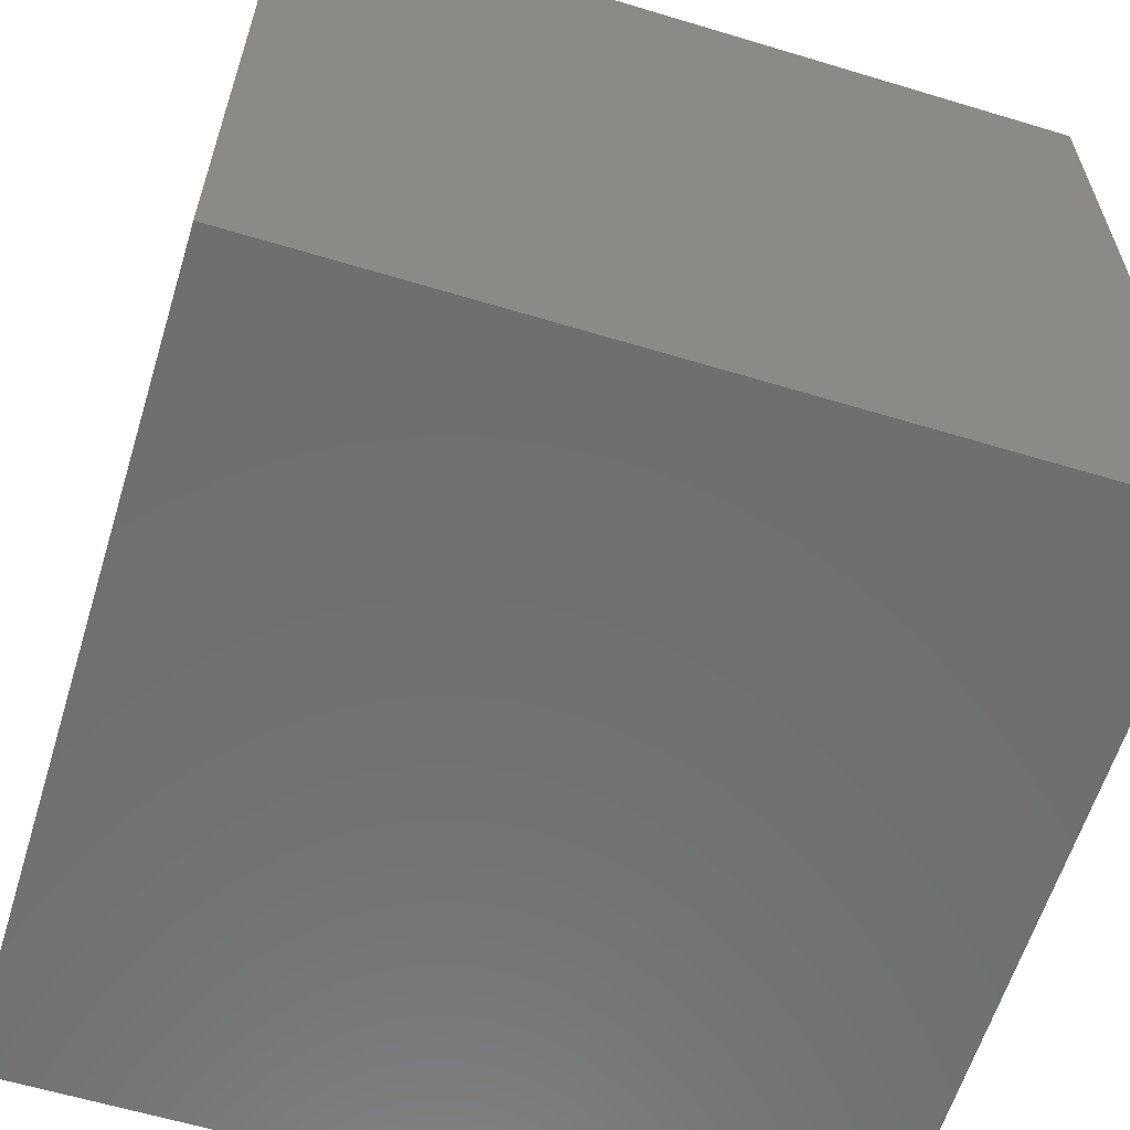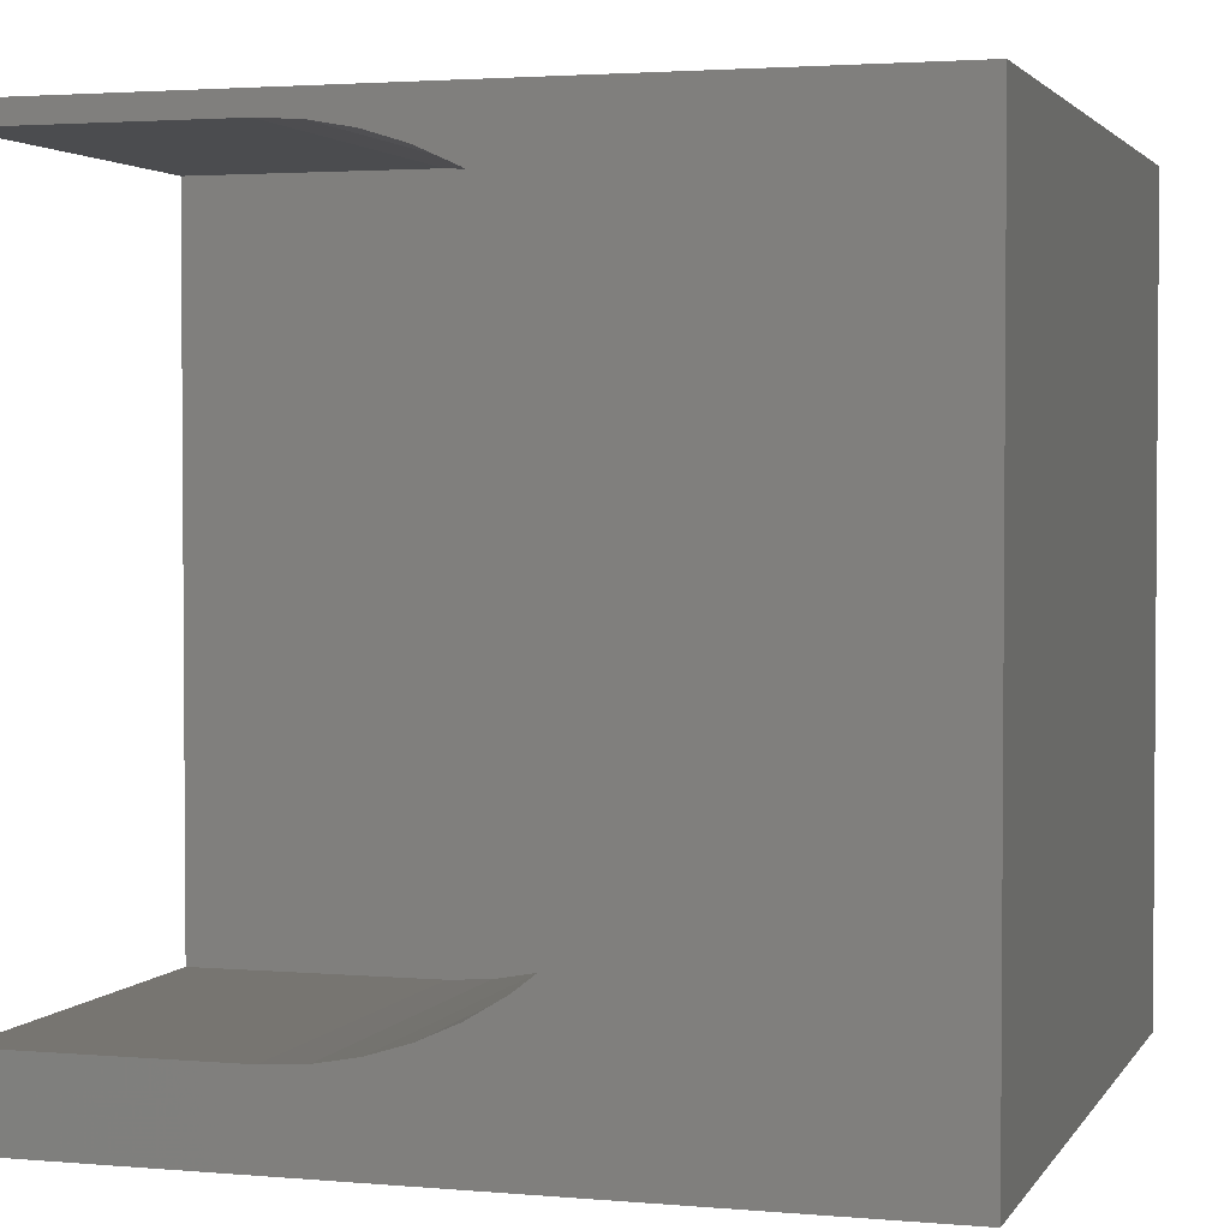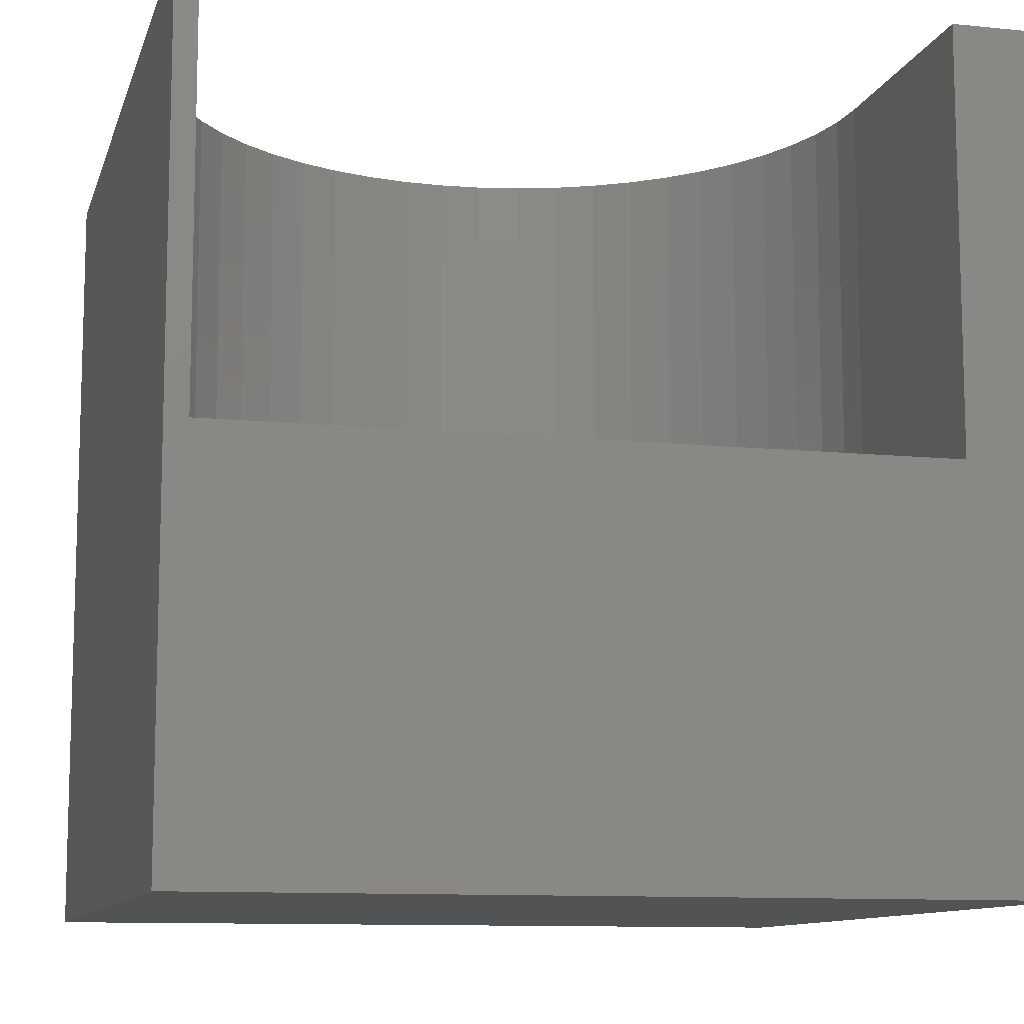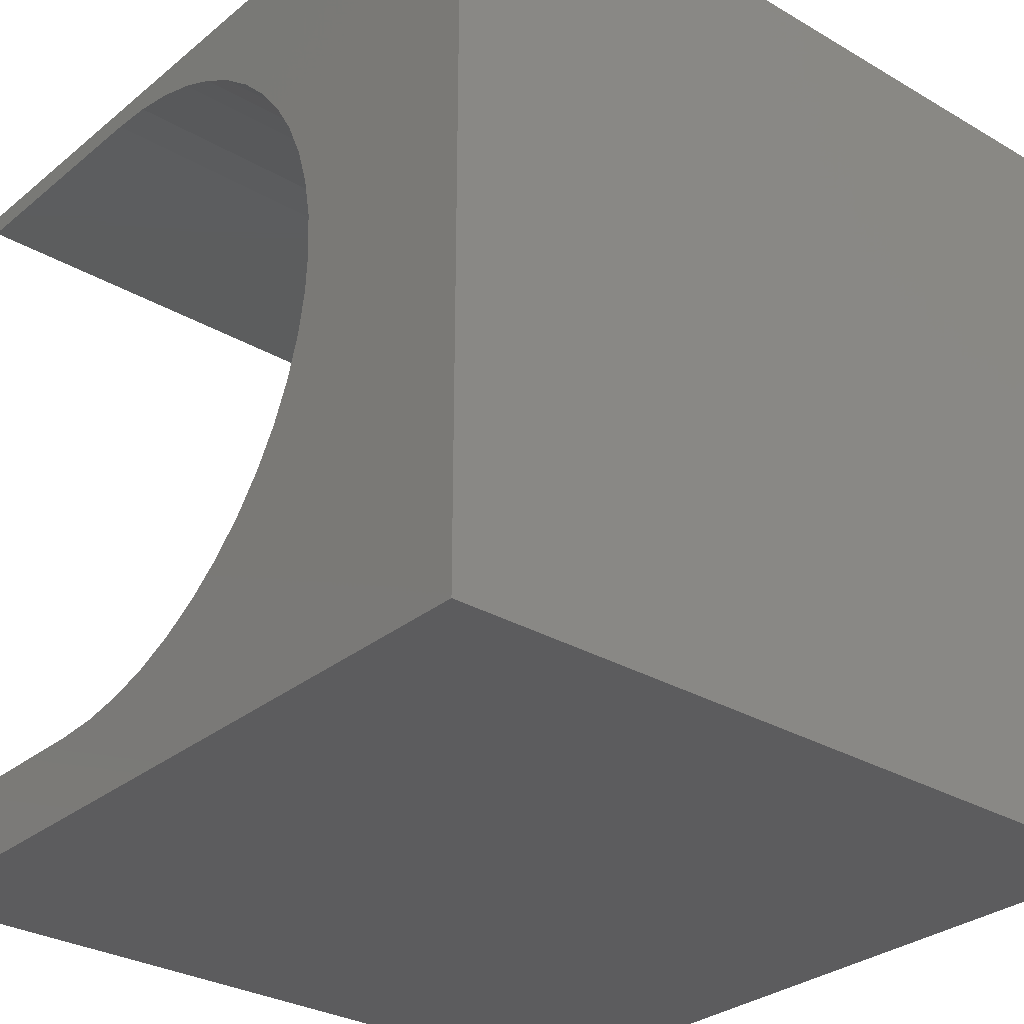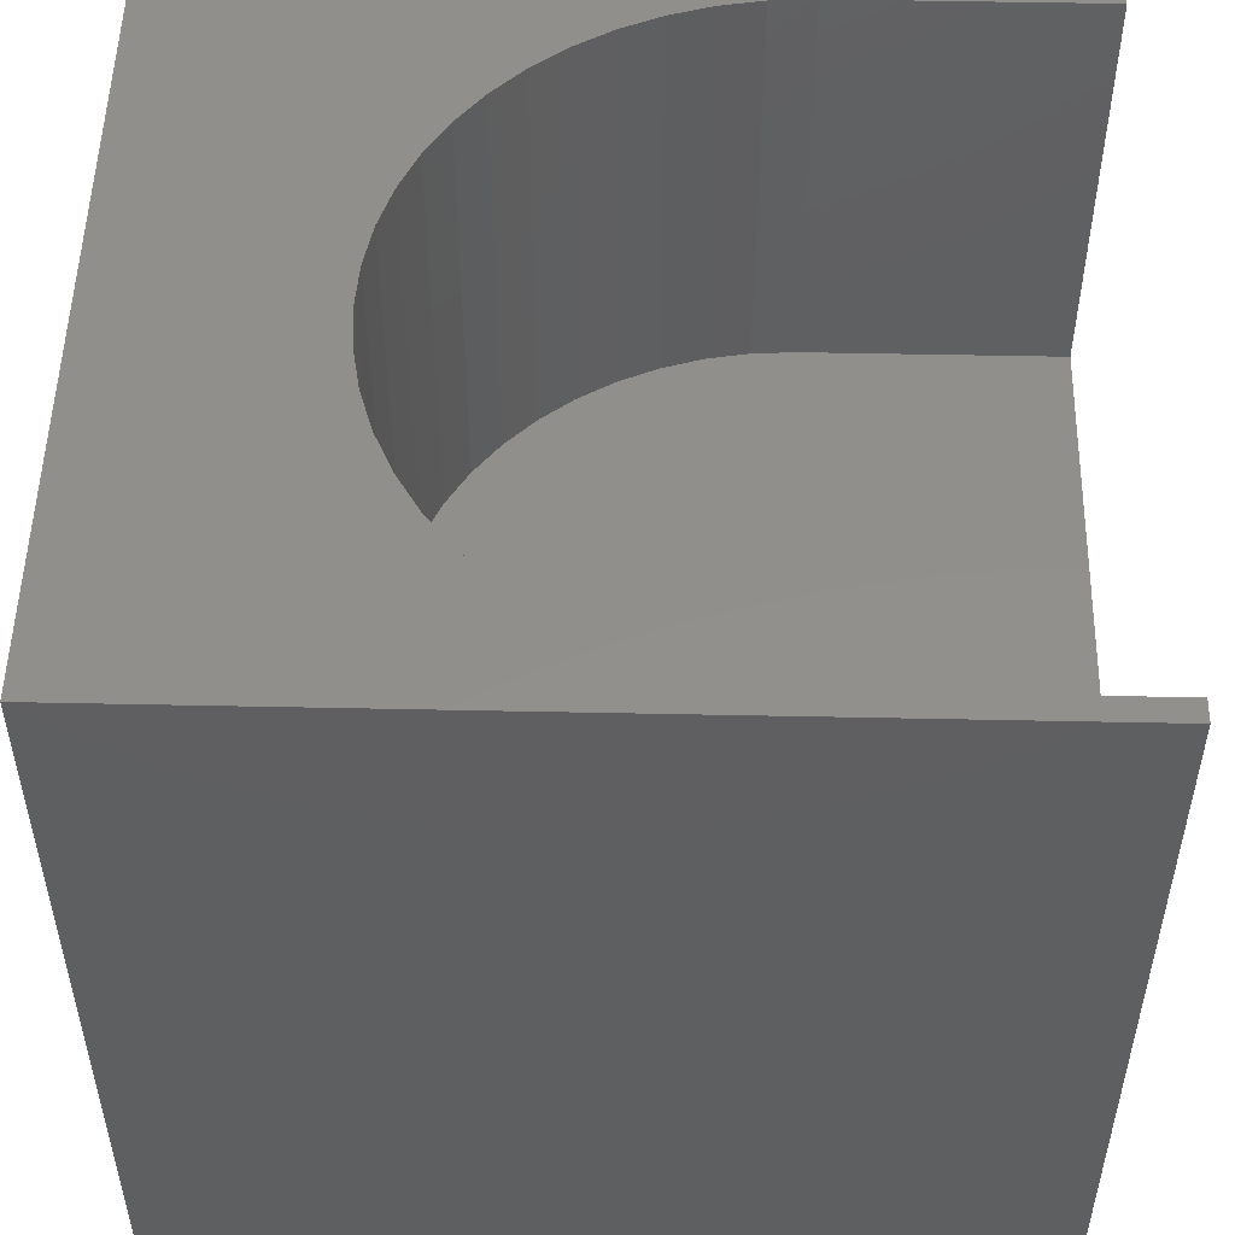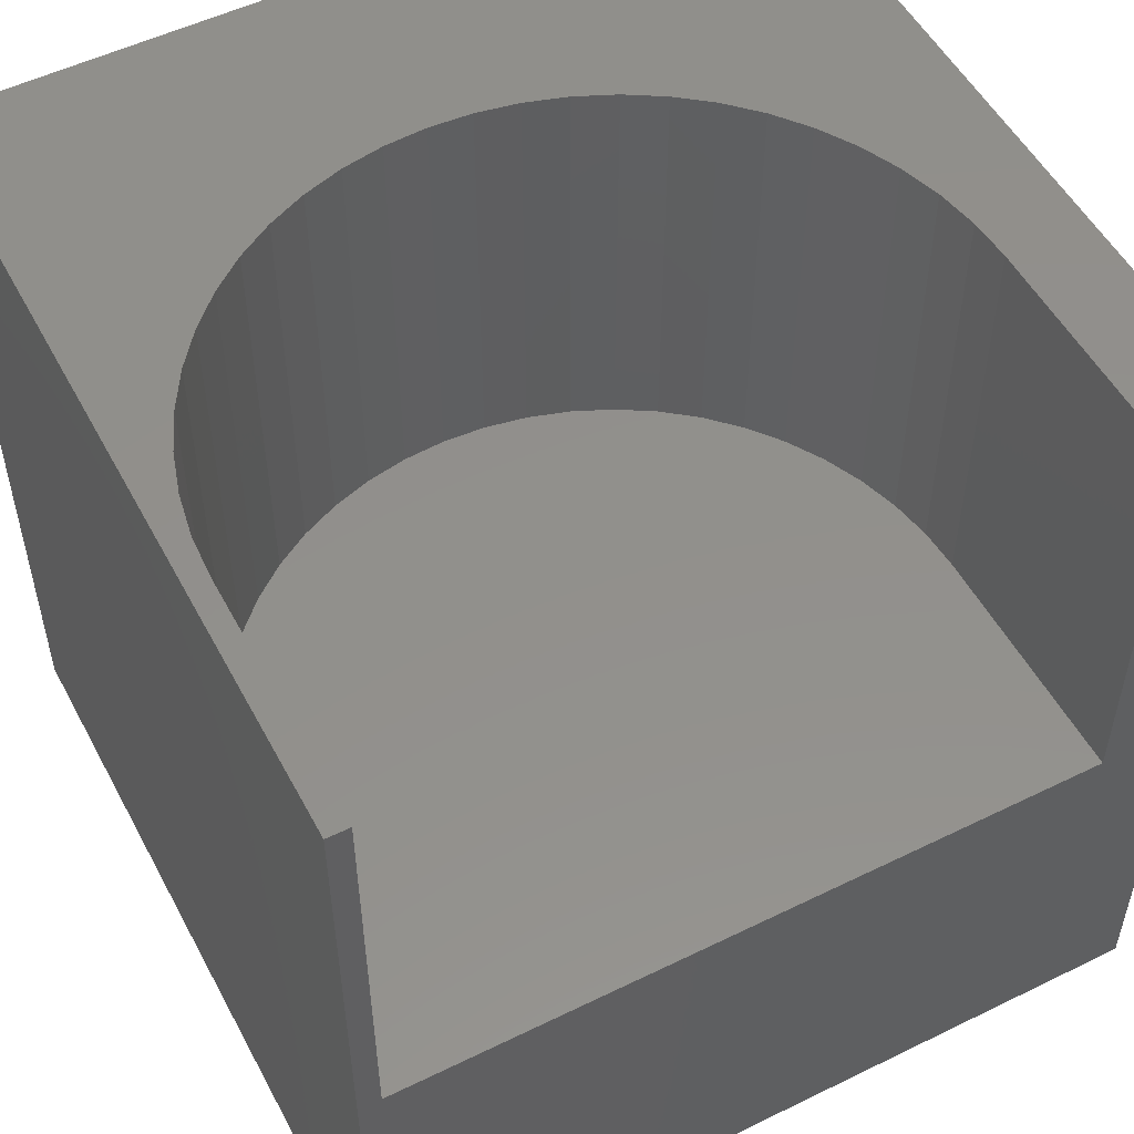
<metadata>
{"format":"stl","ext":"stl","renderer":"f3d","projection":"perspective","resolution":1024,"background":"white","views":[{"elev":-61.2,"azim":-17.1,"up":"+Z"},{"elev":2.6,"azim":17.0,"up":"+Y"},{"elev":-10.6,"azim":-104.3,"up":"+Z"},{"elev":-30.0,"azim":49.6,"up":"+Y"},{"elev":51.4,"azim":-178.7,"up":"+Z"},{"elev":52.8,"azim":-117.7,"up":"+Z"}]}
</metadata>
<code>
# stl→obj: 66 verts, 128 faces
v 0 0 10
v 0 1.036 10
v 0 1.036 4.874
v 0 9.729 10
v 0 10 10
v 0 9.729 4.874
v 0 10 0
v 0 0 0
v 3.589 9.697 10
v 4.105 9.603 10
v 10 10 10
v 3.065 9.729 10
v 4.607 9.446 10
v 5.085 9.231 10
v 5.534 8.96 10
v 5.948 8.636 10
v 6.319 8.265 10
v 6.642 7.852 10
v 10 0 10
v 5.085 1.534 10
v 4.607 1.318 10
v 6.914 7.402 10
v 7.129 6.924 10
v 7.285 6.423 10
v 4.105 1.162 10
v 3.589 1.068 10
v 3.065 1.036 10
v 7.38 5.906 10
v 7.412 5.382 10
v 6.319 2.5 10
v 5.948 2.129 10
v 5.534 1.805 10
v 7.38 4.859 10
v 7.285 4.342 10
v 7.129 3.841 10
v 6.914 3.362 10
v 6.642 2.913 10
v 10 10 0
v 10 0 0
v 3.065 9.729 4.874
v 3.065 1.036 4.874
v 7.129 6.924 4.874
v 6.914 7.402 4.874
v 3.589 1.068 4.874
v 4.105 1.162 4.874
v 7.38 5.906 4.874
v 4.607 1.318 4.874
v 5.085 1.534 4.874
v 5.534 1.805 4.874
v 5.948 2.129 4.874
v 6.914 3.362 4.874
v 6.319 2.5 4.874
v 6.642 2.913 4.874
v 7.129 3.841 4.874
v 7.285 4.342 4.874
v 7.285 6.423 4.874
v 6.642 7.852 4.874
v 6.319 8.265 4.874
v 5.948 8.636 4.874
v 5.534 8.96 4.874
v 5.085 9.231 4.874
v 4.607 9.446 4.874
v 4.105 9.603 4.874
v 3.589 9.697 4.874
v 7.38 4.859 4.874
v 7.412 5.382 4.874
f 1 2 3
f 4 5 6
f 6 5 7
f 6 7 3
f 3 7 8
f 3 8 1
f 9 10 11
f 9 11 12
f 12 11 5
f 12 5 4
f 10 13 11
f 11 13 14
f 11 14 15
f 15 16 11
f 11 16 17
f 11 17 18
f 19 20 21
f 18 22 11
f 11 22 23
f 11 23 24
f 21 25 19
f 19 25 26
f 19 26 1
f 1 26 27
f 1 27 2
f 24 28 11
f 11 28 29
f 11 29 19
f 30 31 19
f 19 31 32
f 19 32 20
f 29 33 19
f 19 33 34
f 19 34 35
f 35 36 19
f 19 36 37
f 19 37 30
f 38 11 39
f 39 11 19
f 7 38 8
f 8 38 39
f 11 38 5
f 5 38 7
f 39 19 8
f 8 19 1
f 6 3 40
f 40 3 41
f 42 43 41
f 44 45 46
f 46 45 47
f 46 47 48
f 49 50 51
f 51 50 52
f 51 52 53
f 49 51 48
f 48 51 54
f 48 54 55
f 44 46 41
f 41 46 56
f 41 56 42
f 43 57 41
f 41 57 58
f 41 58 59
f 59 60 41
f 41 60 61
f 41 61 62
f 62 63 41
f 41 63 64
f 41 64 40
f 55 65 48
f 48 65 66
f 48 66 46
f 6 40 4
f 4 40 12
f 41 27 26
f 41 26 44
f 44 26 25
f 44 25 45
f 45 25 21
f 45 21 47
f 47 21 20
f 47 20 48
f 48 20 32
f 48 32 49
f 49 32 31
f 49 31 50
f 50 31 30
f 50 30 52
f 52 30 37
f 52 37 53
f 53 37 36
f 53 36 51
f 51 36 35
f 51 35 54
f 54 35 34
f 54 34 55
f 55 34 33
f 55 33 65
f 65 33 29
f 65 29 66
f 66 29 28
f 66 28 46
f 46 28 24
f 46 24 56
f 56 24 23
f 56 23 42
f 42 23 22
f 42 22 43
f 43 22 18
f 43 18 57
f 57 18 17
f 57 17 58
f 58 17 16
f 58 16 59
f 59 16 15
f 59 15 60
f 60 15 14
f 60 14 61
f 61 14 13
f 61 13 62
f 62 13 10
f 62 10 63
f 63 10 9
f 63 9 64
f 64 9 12
f 64 12 40
f 41 3 27
f 27 3 2

</code>
